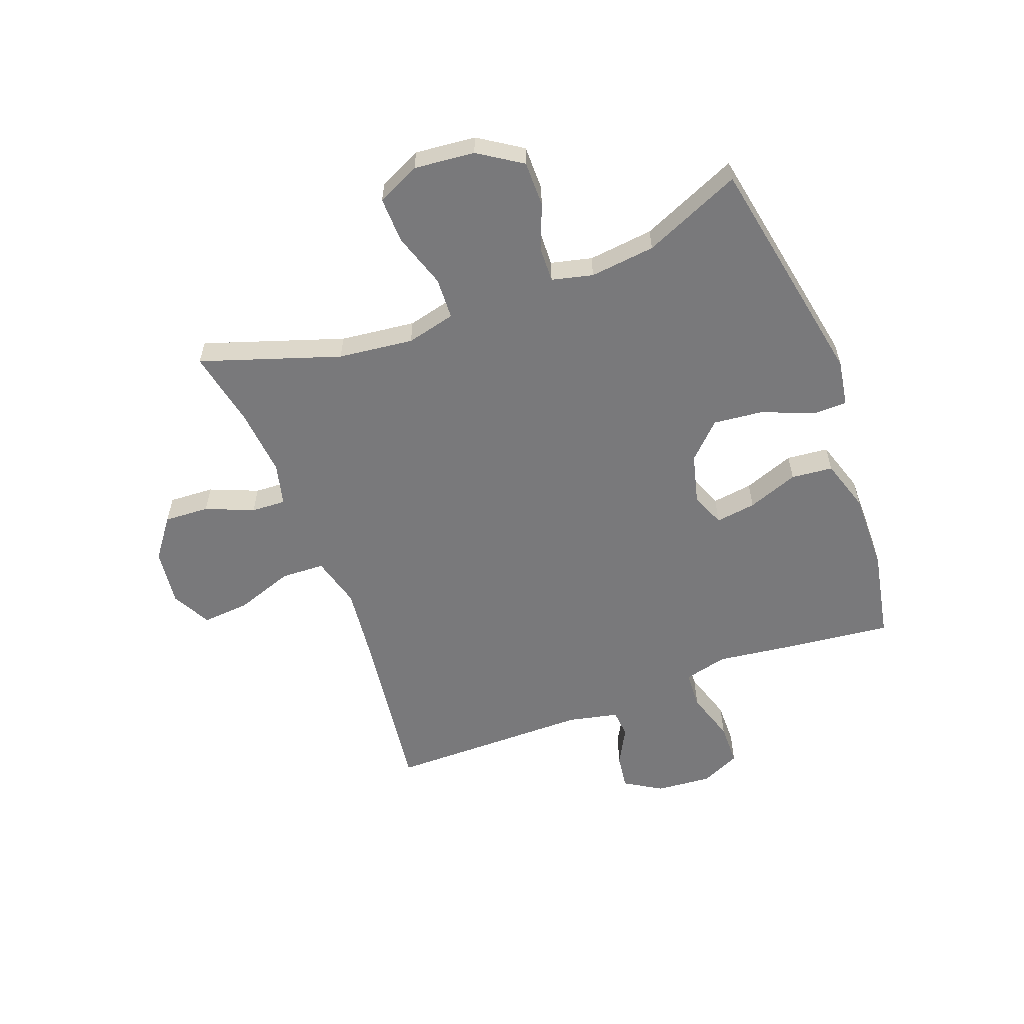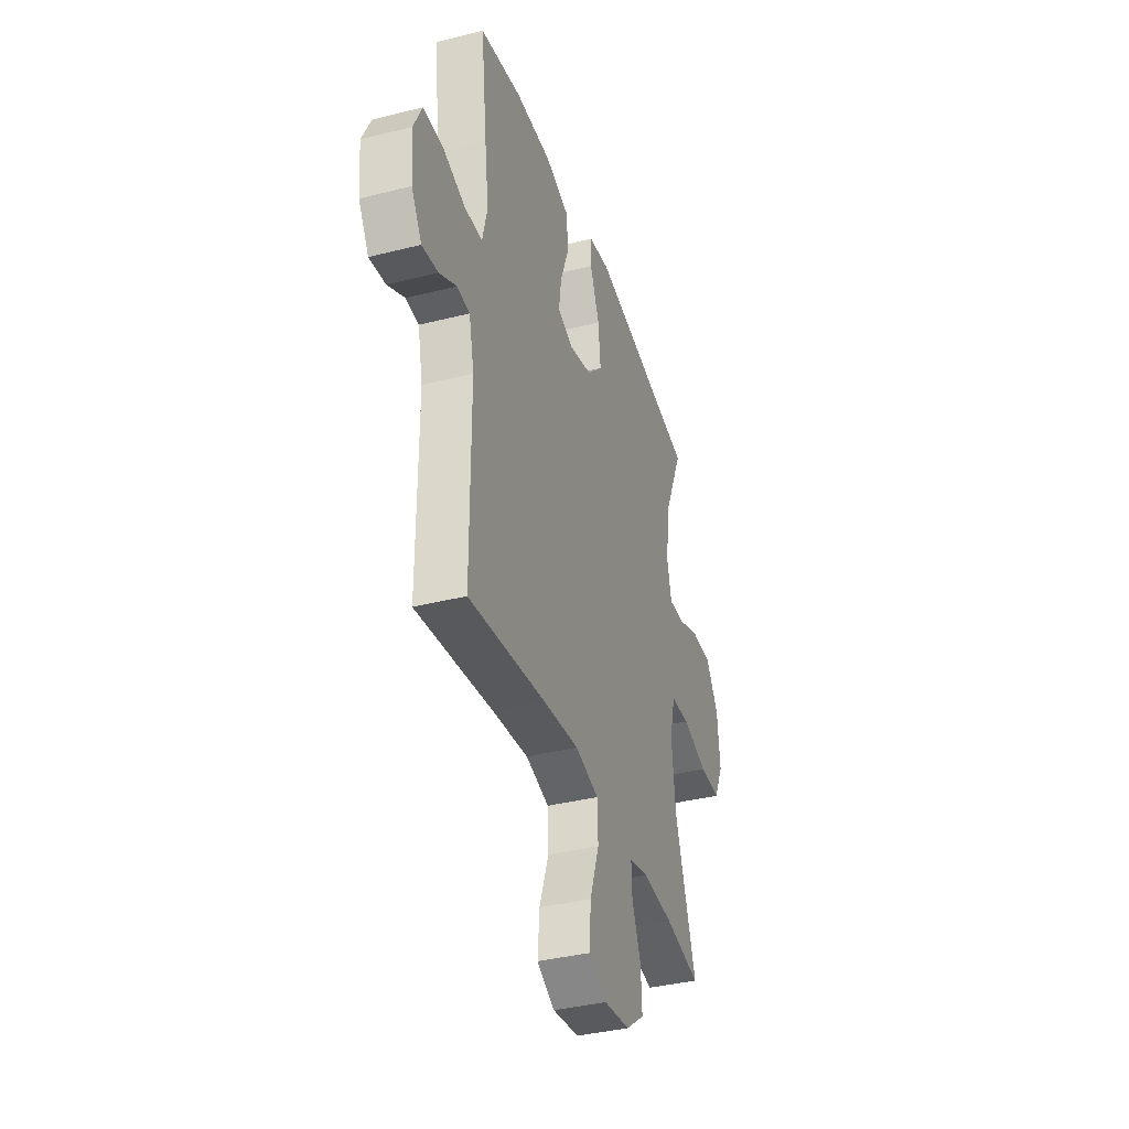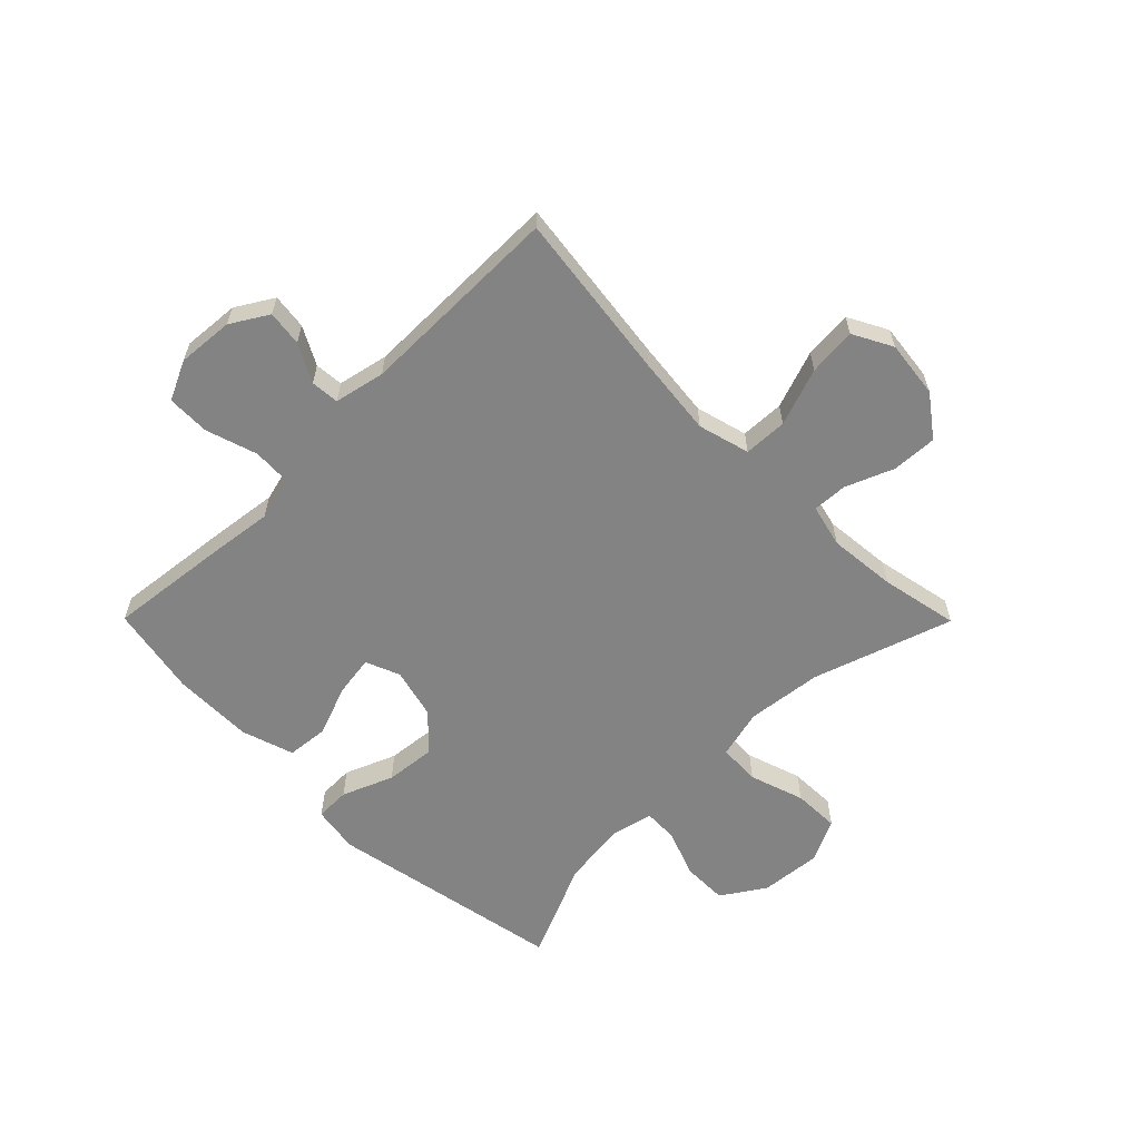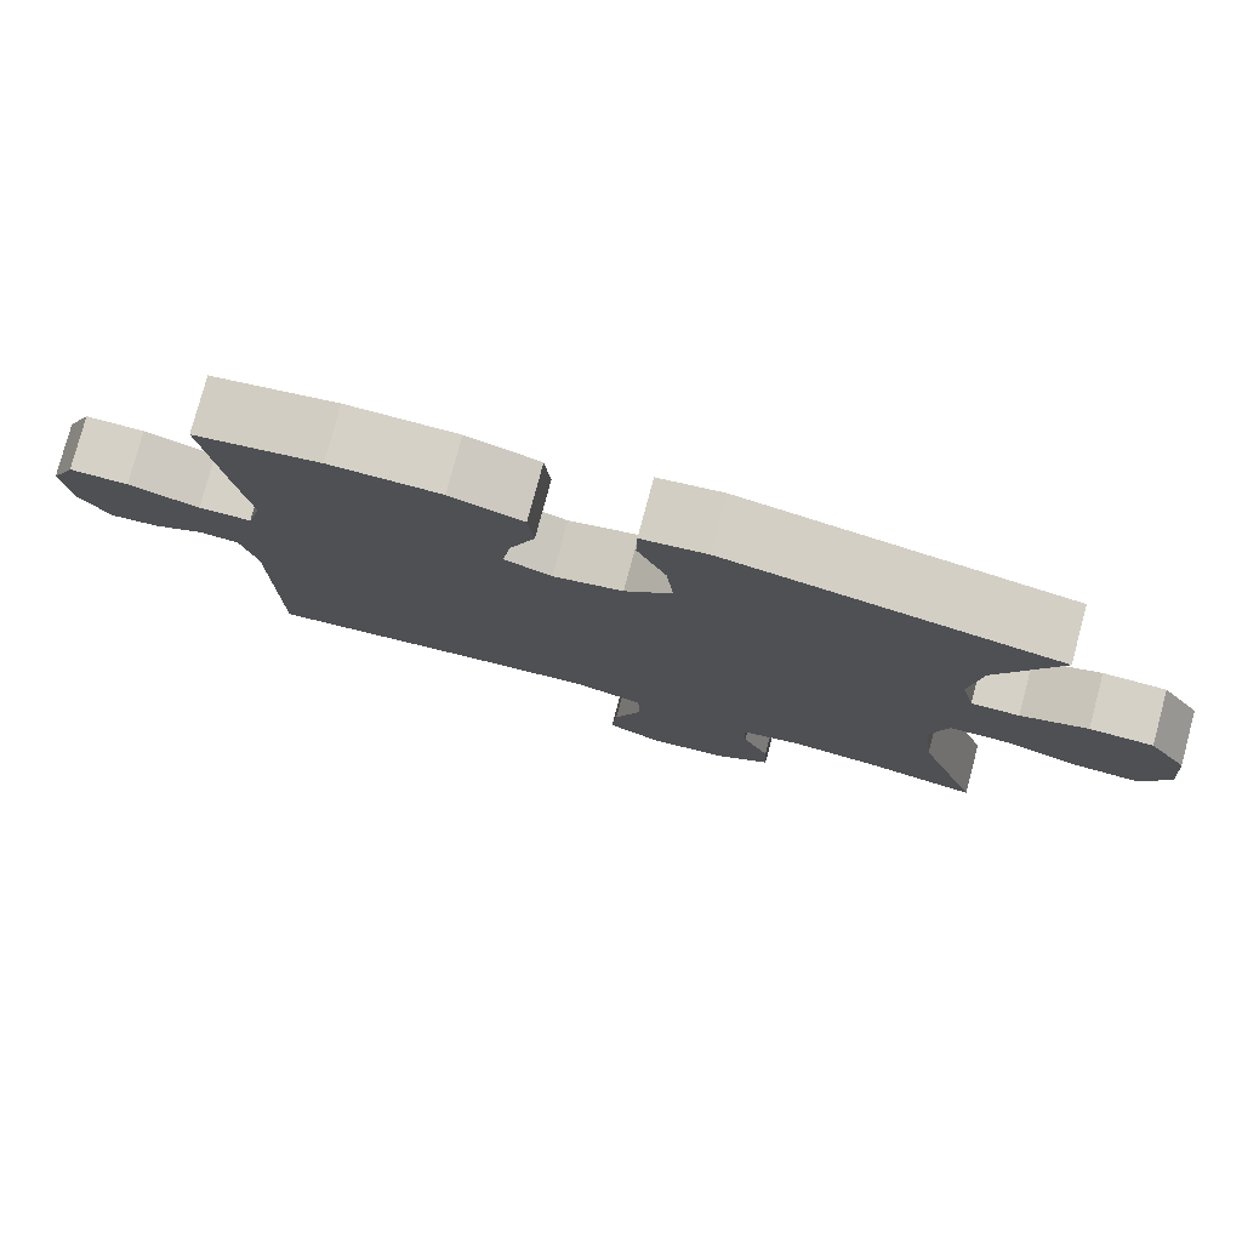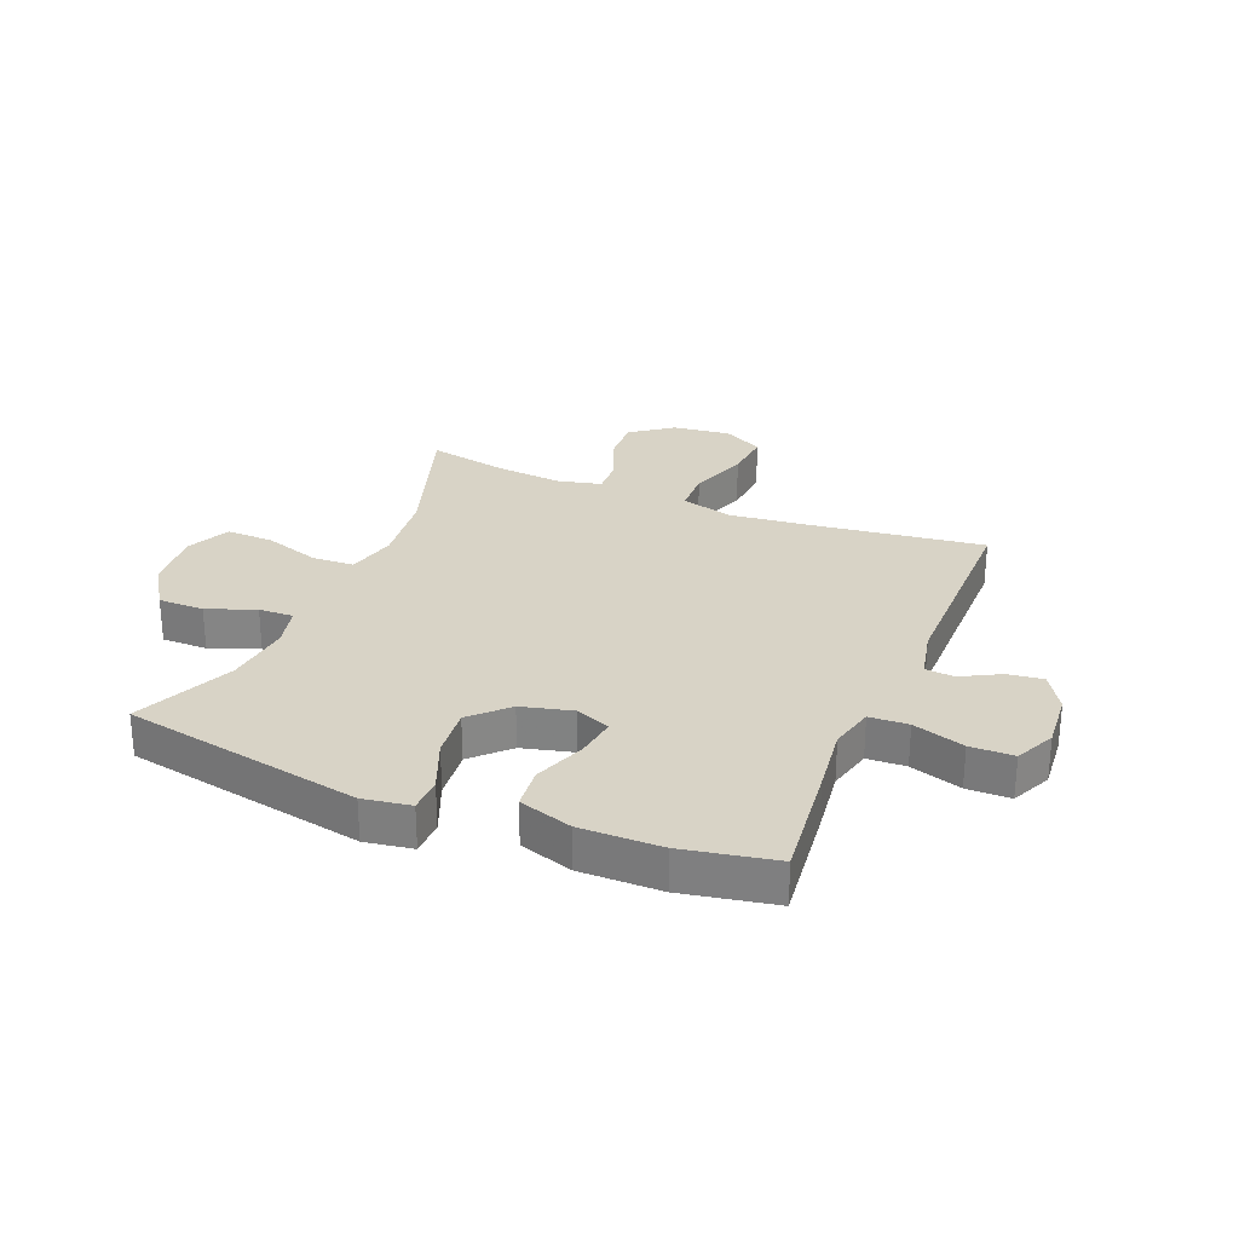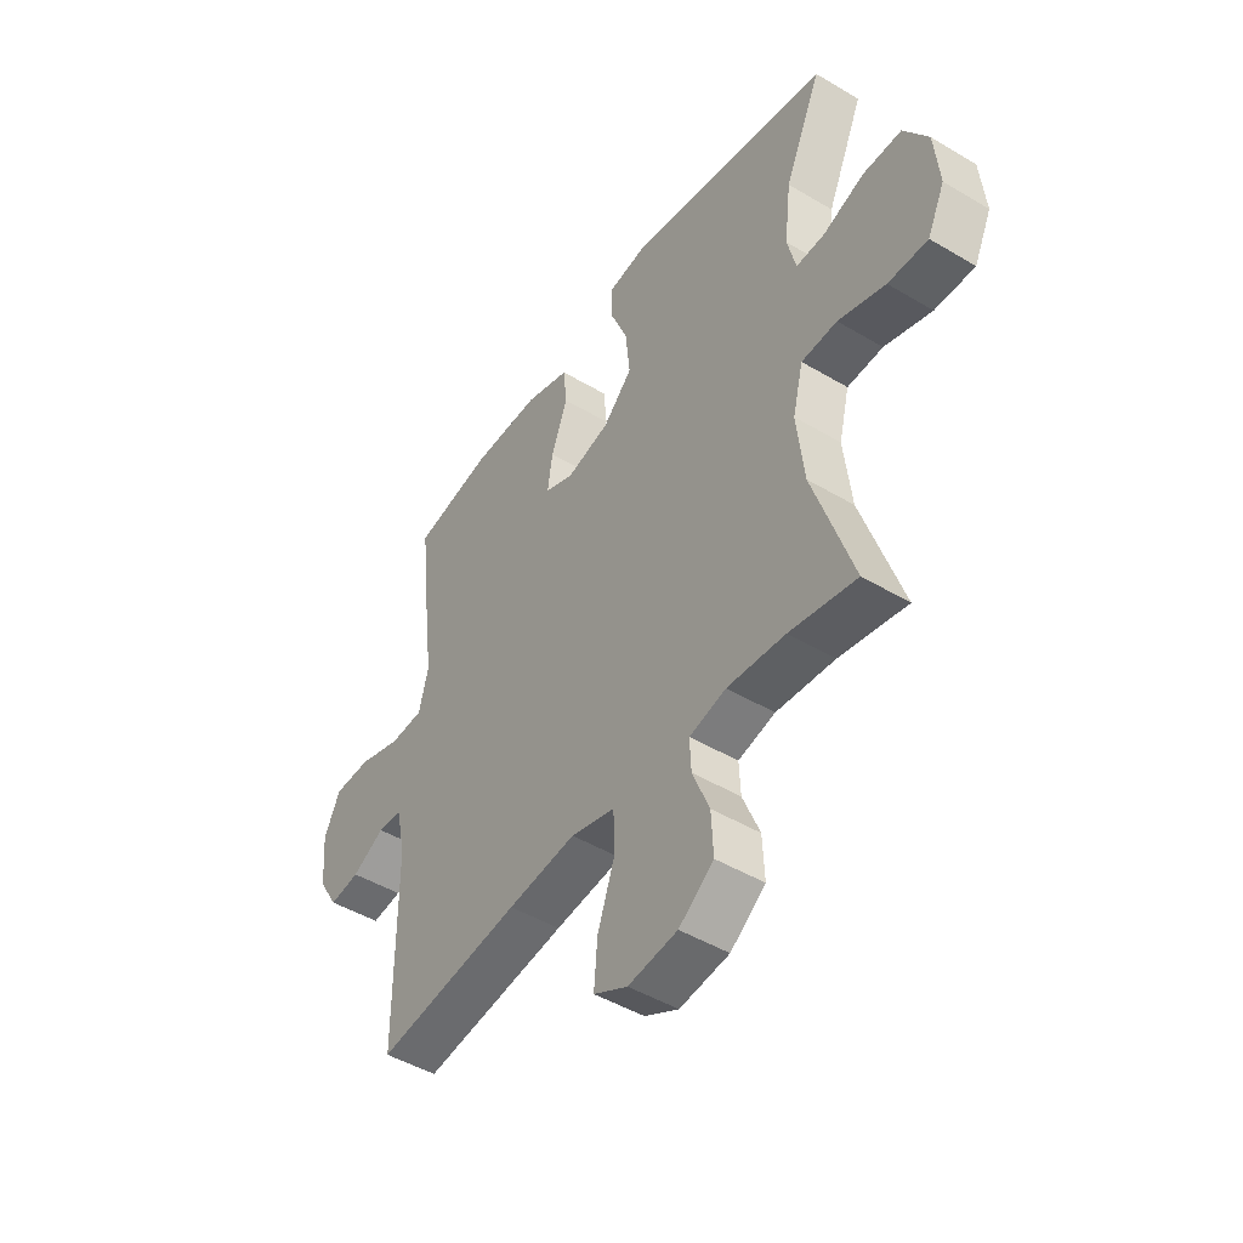
<metadata>
{"format":"obj","ext":"obj","renderer":"f3d","projection":"perspective","resolution":1024,"background":"white","views":[{"elev":-57.9,"azim":-69.5,"up":"+Y"},{"elev":-37.3,"azim":108.0,"up":"+Z"},{"elev":-61.0,"azim":134.8,"up":"+Y"},{"elev":78.7,"azim":-165.0,"up":"+Z"},{"elev":28.1,"azim":22.3,"up":"+Y"},{"elev":-46.9,"azim":-124.1,"up":"+Z"}]}
</metadata>
<code>
v -0.5 0.07 0.5
v -0.092 0.07 0.577
v -0.011 0.07 0.564
v -0.01 0.07 0.504
v -0.046 0.07 0.416
v -0.055 0.07 0.329
v 0.004 0.07 0.27
v 0.091 0.07 0.248
v 0.15 0.07 0.272
v 0.14 0.07 0.342
v 0.107 0.07 0.43
v 0.114 0.07 0.502
v 0.205 0.07 0.531
v 0.343 0.07 0.53
v 0.5 0.07 0.5
v 0.477 0.07 0.299
v 0.462 0.07 0.182
v 0.481 0.07 0.106
v 0.547 0.07 0.103
v 0.635 0.07 0.131
v 0.709 0.07 0.13
v 0.741 0.07 0.062
v 0.733 0.07 -0.035
v 0.694 0.07 -0.099
v 0.633 0.07 -0.091
v 0.568 0.07 -0.056
v 0.519 0.07 -0.06
v 0.5 0.07 -0.147
v 0.5 0.07 -0.5
v 0.208 0.07 -0.462
v 0.071 0.07 -0.447
v -0.018 0.07 -0.471
v -0.021 0.07 -0.546
v 0.014 0.07 -0.646
v 0.021 0.07 -0.729
v -0.047 0.07 -0.765
v -0.146 0.07 -0.753
v -0.216 0.07 -0.701
v -0.212 0.07 -0.623
v -0.178 0.07 -0.54
v -0.175 0.07 -0.48
v -0.249 0.07 -0.462
v -0.366 0.07 -0.473
v -0.5 0.07 -0.5
v -0.42 0.07 -0.259
v -0.405 0.07 -0.129
v -0.426 0.07 -0.044
v -0.498 0.07 -0.041
v -0.593 0.07 -0.072
v -0.673 0.07 -0.074
v -0.708 0.07 0
v -0.698 0.07 0.105
v -0.649 0.07 0.18
v -0.571 0.07 0.18
v -0.489 0.07 0.149
v -0.43 0.07 0.147
v -0.413 0.07 0.218
v -0.426 0.07 0.331
v -0.5 0 0.5
v -0.092 0 0.577
v -0.011 0 0.564
v -0.01 0 0.504
v -0.046 0 0.416
v -0.055 0 0.329
v 0.004 0 0.27
v 0.091 0 0.248
v 0.15 0 0.272
v 0.14 0 0.342
v 0.107 0 0.43
v 0.114 0 0.502
v 0.205 0 0.531
v 0.343 0 0.53
v 0.5 0 0.5
v 0.477 0 0.299
v 0.462 0 0.182
v 0.481 0 0.106
v 0.547 0 0.103
v 0.635 0 0.131
v 0.709 0 0.13
v 0.741 0 0.062
v 0.733 0 -0.035
v 0.694 0 -0.099
v 0.633 0 -0.091
v 0.568 0 -0.056
v 0.519 0 -0.06
v 0.5 0 -0.147
v 0.5 0 -0.5
v 0.208 0 -0.462
v 0.071 0 -0.447
v -0.018 0 -0.471
v -0.021 0 -0.546
v 0.014 0 -0.646
v 0.021 0 -0.729
v -0.047 0 -0.765
v -0.146 0 -0.753
v -0.216 0 -0.701
v -0.212 0 -0.623
v -0.178 0 -0.54
v -0.175 0 -0.48
v -0.249 0 -0.462
v -0.366 0 -0.473
v -0.5 0 -0.5
v -0.42 0 -0.259
v -0.405 0 -0.129
v -0.426 0 -0.044
v -0.498 0 -0.041
v -0.593 0 -0.072
v -0.673 0 -0.074
v -0.708 0 0
v -0.698 0 0.105
v -0.649 0 0.18
v -0.571 0 0.18
v -0.489 0 0.149
v -0.43 0 0.147
v -0.413 0 0.218
v -0.426 0 0.331
f 52 53 54 55
f 52 55 56
f 51 52 56
f 48 49 50 51
f 47 48 51 56
f 46 47 56 57
f 43 44 45
f 42 43 45 46
f 41 42 46 57
f 37 38 39 40
f 37 40 41
f 36 37 41
f 33 34 35 36
f 32 33 36 41
f 31 32 41 57
f 28 29 30
f 27 28 30 31
f 23 24 25 26
f 23 26 27
f 22 23 27
f 19 20 21 22
f 18 19 22 27
f 17 18 27 31
f 10 11 12 13
f 9 10 13 14
f 2 3 4 5
f 58 1 2 5
f 58 5 6
f 57 58 6 7
f 31 57 7 8
f 17 31 8 9
f 15 16 17
f 9 14 15 17
f 113 112 111 110
f 114 113 110
f 114 110 109
f 109 108 107 106
f 114 109 106 105
f 115 114 105 104
f 103 102 101
f 104 103 101 100
f 115 104 100 99
f 98 97 96 95
f 99 98 95
f 99 95 94
f 94 93 92 91
f 99 94 91 90
f 115 99 90 89
f 88 87 86
f 89 88 86 85
f 84 83 82 81
f 85 84 81
f 85 81 80
f 80 79 78 77
f 85 80 77 76
f 89 85 76 75
f 71 70 69 68
f 72 71 68 67
f 63 62 61 60
f 63 60 59 116
f 64 63 116
f 65 64 116 115
f 66 65 115 89
f 67 66 89 75
f 75 74 73
f 75 73 72 67
f 1 59 60 2
f 2 60 61 3
f 3 61 62 4
f 4 62 63 5
f 5 63 64 6
f 6 64 65 7
f 7 65 66 8
f 8 66 67 9
f 9 67 68 10
f 10 68 69 11
f 11 69 70 12
f 12 70 71 13
f 13 71 72 14
f 14 72 73 15
f 15 73 74 16
f 16 74 75 17
f 17 75 76 18
f 18 76 77 19
f 19 77 78 20
f 20 78 79 21
f 21 79 80 22
f 22 80 81 23
f 23 81 82 24
f 24 82 83 25
f 25 83 84 26
f 26 84 85 27
f 27 85 86 28
f 28 86 87 29
f 29 87 88 30
f 30 88 89 31
f 31 89 90 32
f 32 90 91 33
f 33 91 92 34
f 34 92 93 35
f 35 93 94 36
f 36 94 95 37
f 37 95 96 38
f 38 96 97 39
f 39 97 98 40
f 40 98 99 41
f 41 99 100 42
f 42 100 101 43
f 43 101 102 44
f 44 102 103 45
f 45 103 104 46
f 46 104 105 47
f 47 105 106 48
f 48 106 107 49
f 49 107 108 50
f 50 108 109 51
f 51 109 110 52
f 52 110 111 53
f 53 111 112 54
f 54 112 113 55
f 55 113 114 56
f 56 114 115 57
f 57 115 116 58
f 58 116 59 1

</code>
